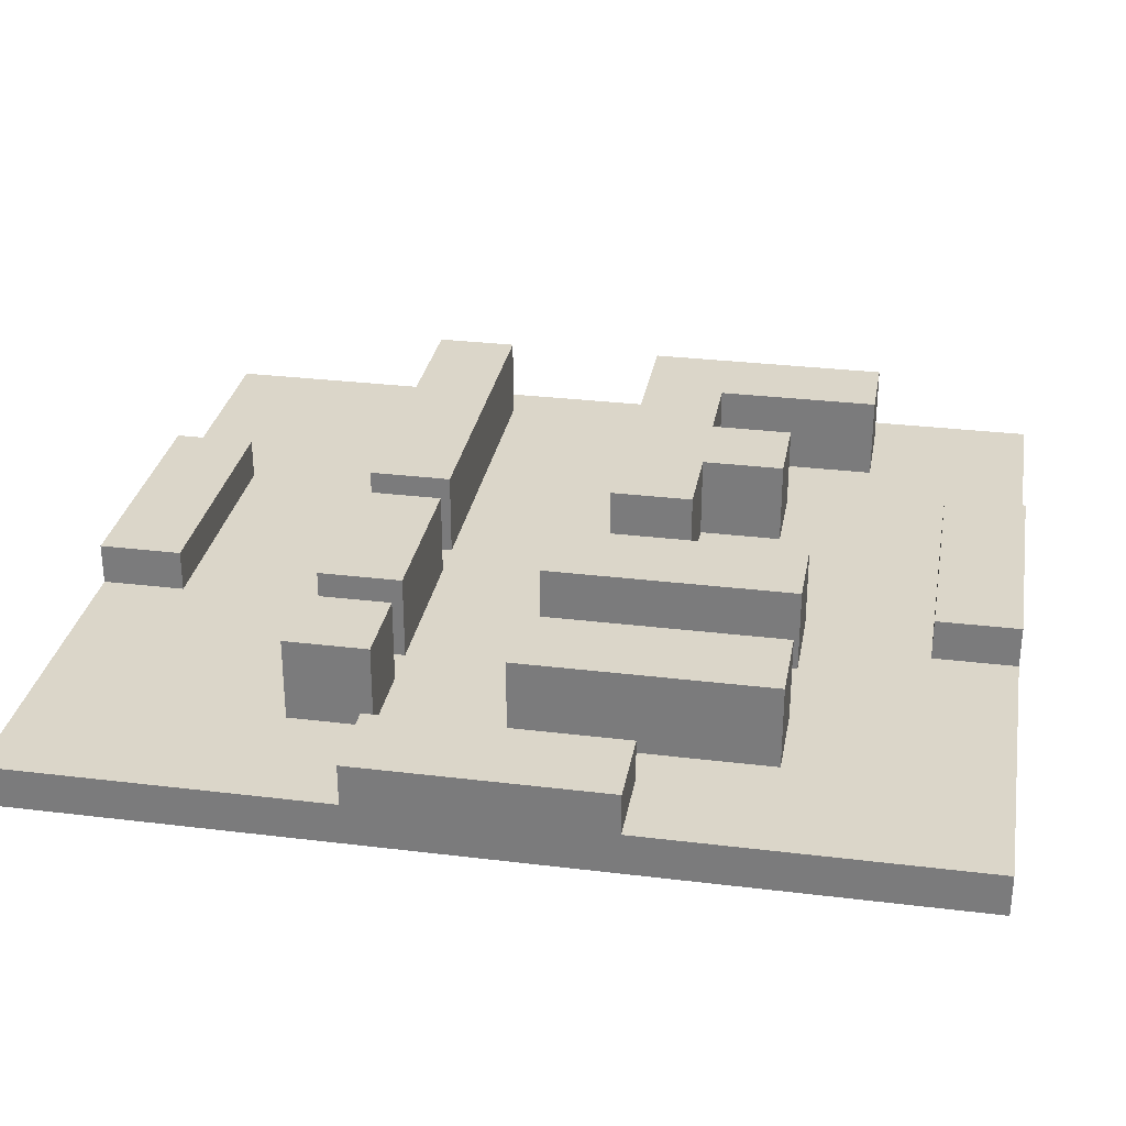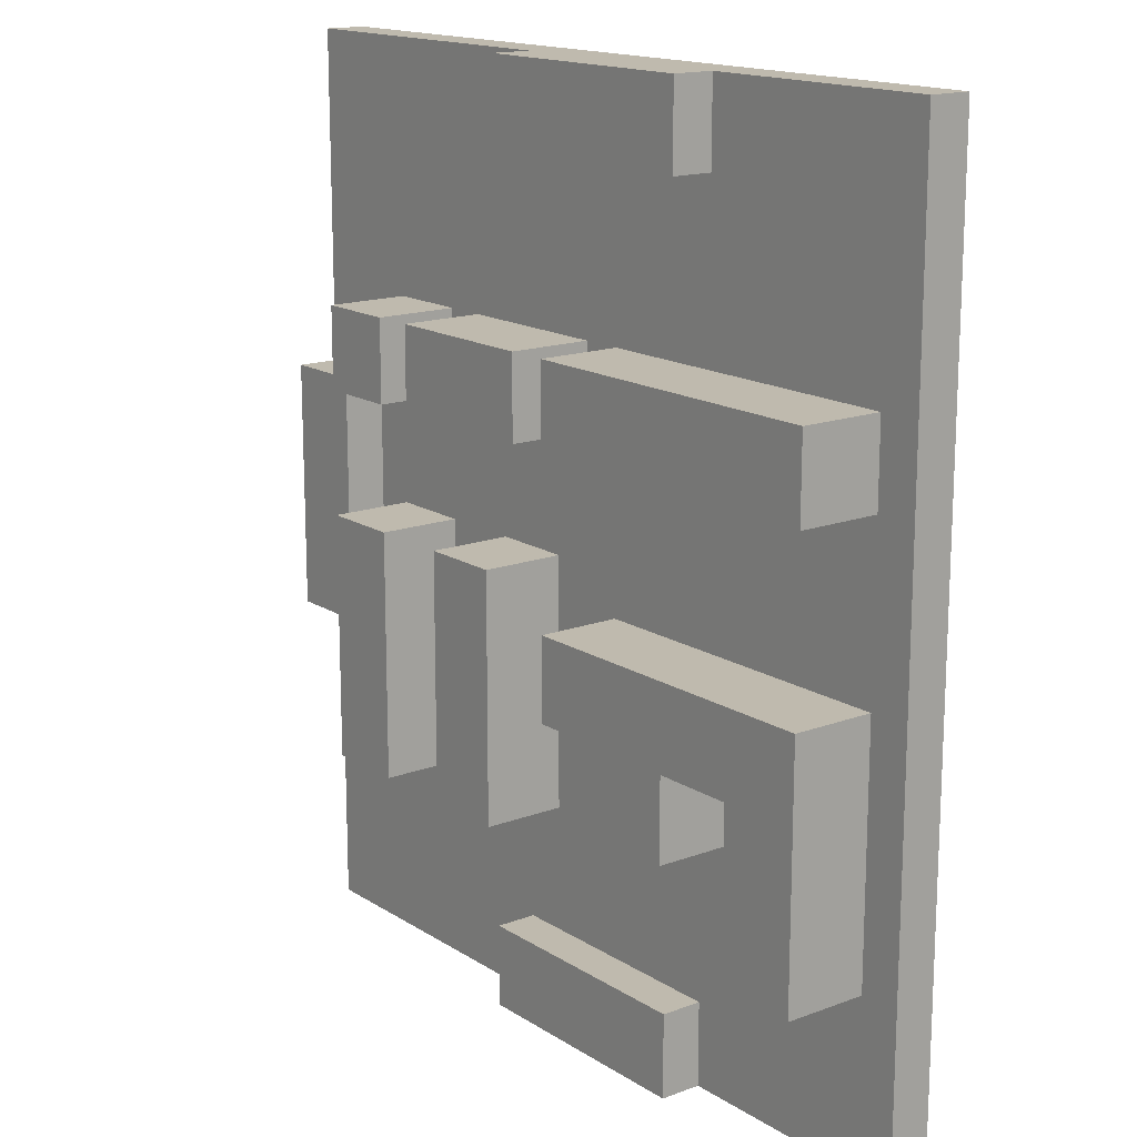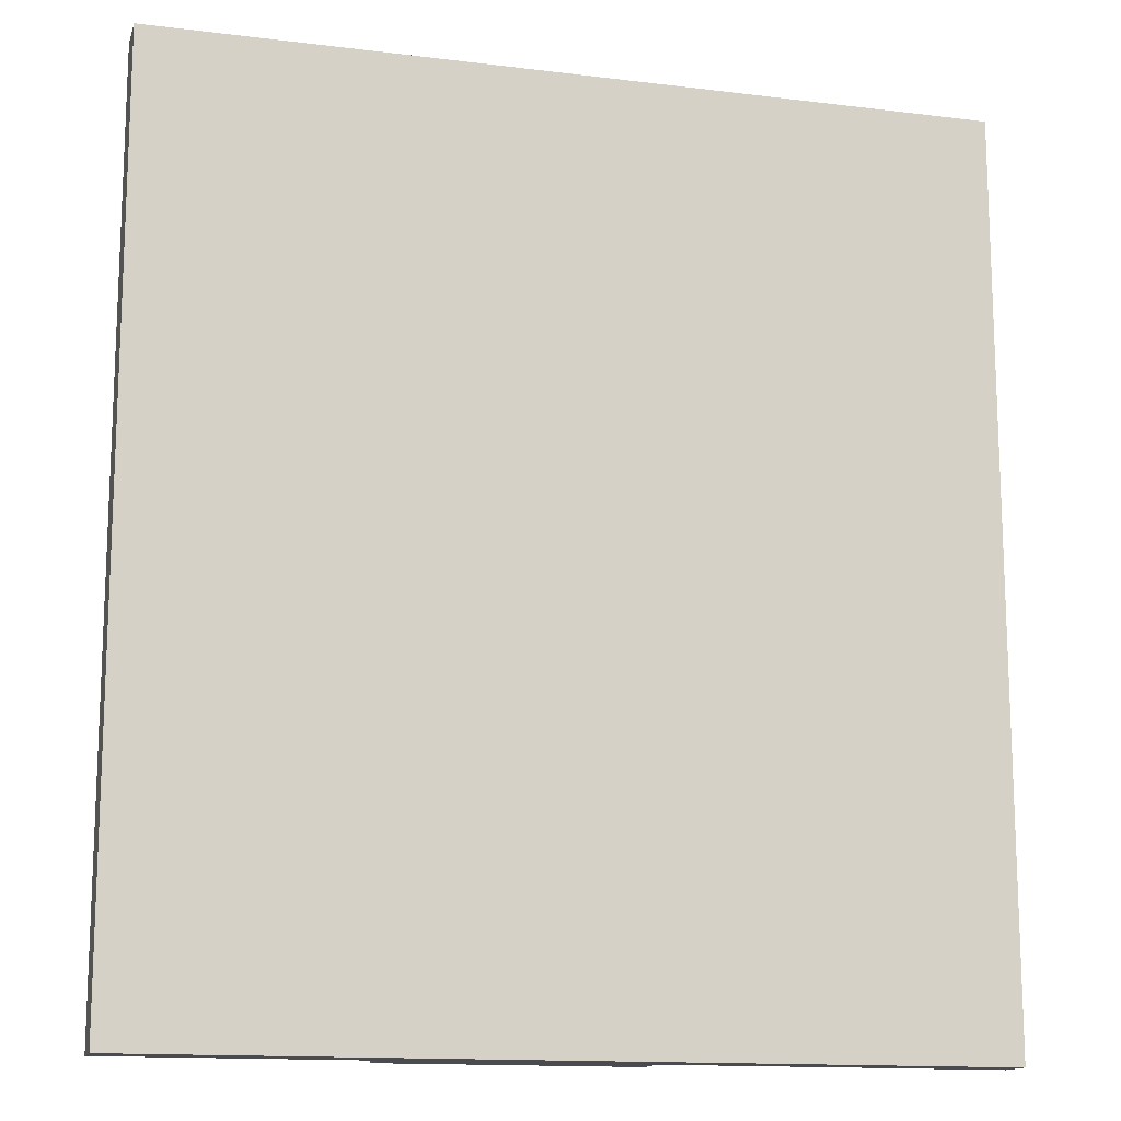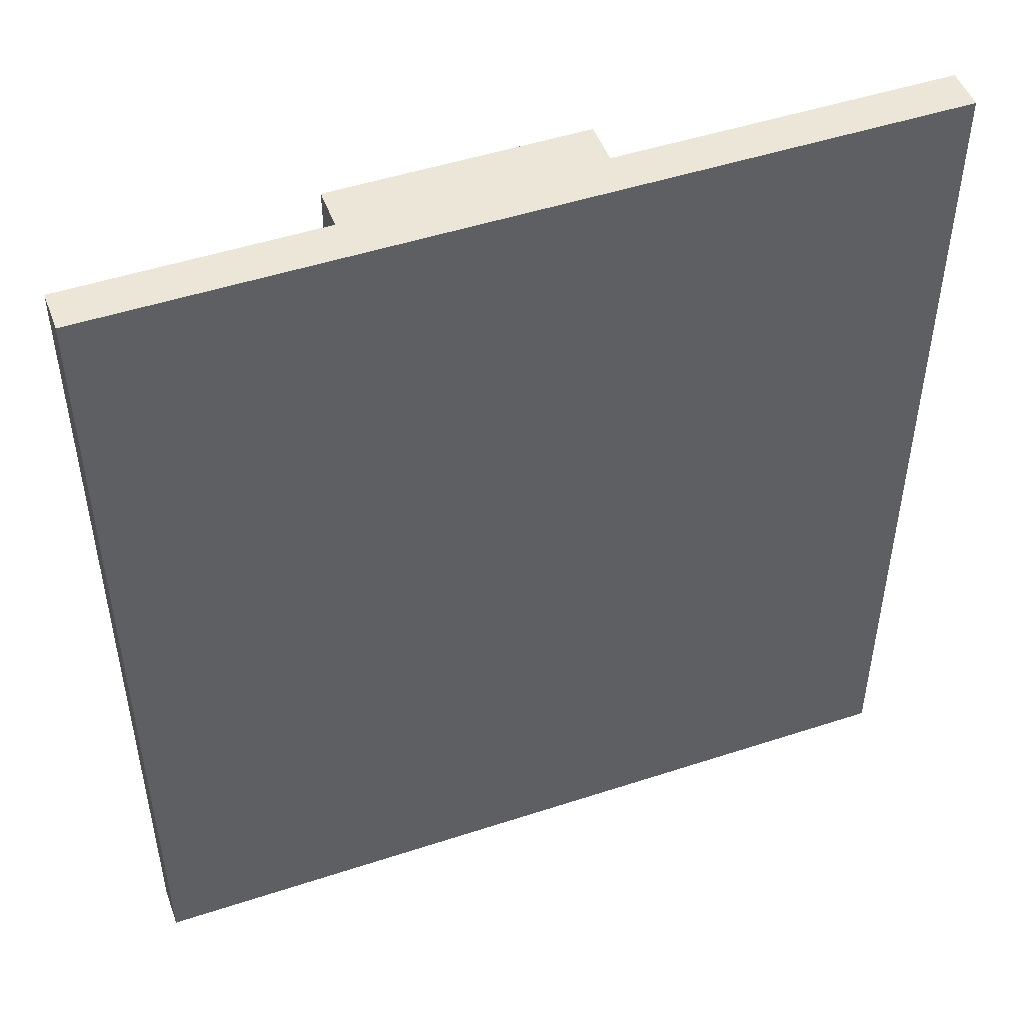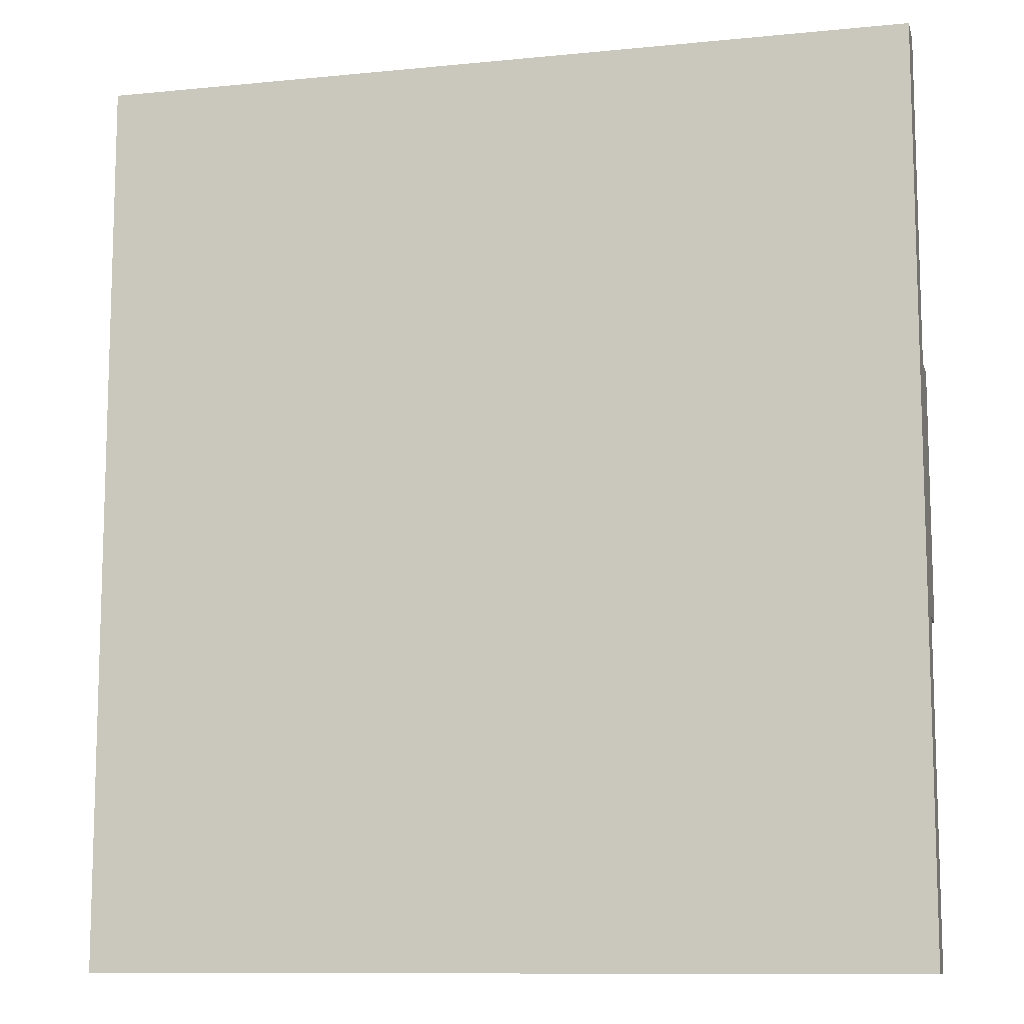
<metadata>
{"format":"obj","ext":"obj","renderer":"f3d","projection":"perspective","resolution":1024,"background":"white","views":[{"elev":29.9,"azim":100.1,"up":"+Y"},{"elev":15.8,"azim":-127.7,"up":"+Z"},{"elev":-14.1,"azim":-15.2,"up":"+Z"},{"elev":49.0,"azim":-20.0,"up":"+Z"},{"elev":-10.8,"azim":13.8,"up":"+Z"}]}
</metadata>
<code>
o
v 1.4 2 -1.1
v 1.4 2 -3.3
v 1.4 2.1 -1.1
v 1.4 2.1 -3.3
v 1.5 2.1 -1.7
v 1.5 2.1 -1.9
v 1.5 2.1 -2.3
v 1.5 2.1 -2.9
v 1.5 2.2 -1.7
v 1.5 2.2 -1.9
v 1.5 2.2 -2.3
v 1.5 2.2 -2.9
v 1.5 2.3 -1.7
v 1.5 2.3 -1.9
v 1.5 2.3 -2.3
v 1.5 2.3 -2.9
v 1.9 2.1 -2.5
v 1.9 2.1 -2.7
v 1.9 2.2 -2.5
v 1.9 2.2 -2.7
v 1.9 2.3 -2.5
v 1.9 2.3 -2.7
v 2 2.1 -1.1
v 2 2.1 -1.3
v 2 2.1 -3.1
v 2 2.1 -3.3
v 2 2.2 -1.1
v 2 2.2 -1.3
v 2 2.2 -3.1
v 2 2.2 -3.3
v 2.4 2.1 -1.7
v 2.4 2.1 -1.9
v 2.4 2.2 -1.7
v 2.4 2.2 -1.9
v 2.4 2.3 -1.7
v 2.4 2.3 -1.9
v 2.5 2.1 -2.2
v 2.5 2.1 -2.8
v 2.5 2.2 -2.2
v 2.5 2.2 -2.8
v 2.5 2.3 -2.2
v 2.5 2.3 -2.8
v 2.9 2.1 -1.7
v 2.9 2.1 -1.9
v 2.9 2.1 -2.2
v 2.9 2.1 -2.8
v 2.9 2.2 -1.7
v 2.9 2.2 -1.9
v 2.9 2.2 -2.2
v 2.9 2.2 -2.8
v 2.9 2.3 -1.7
v 2.9 2.3 -1.9
v 2.9 2.3 -2.2
v 2.9 2.3 -2.8
v 3.2 2.1 -1.9
v 3.2 2.1 -2.5
v 3.2 2.2 -1.9
v 3.2 2.2 -2.5
v 1.7 2.1 -2.5
v 1.7 2.1 -2.9
v 1.7 2.2 -2.5
v 1.7 2.2 -2.9
v 1.7 2.3 -2.5
v 1.7 2.3 -2.9
v 2.1 2.1 -2.5
v 2.1 2.1 -2.7
v 2.1 2.2 -2.5
v 2.1 2.2 -2.7
v 2.1 2.3 -2.5
v 2.1 2.3 -2.7
v 2.3 2.1 -1.7
v 2.3 2.1 -1.9
v 2.3 2.1 -2.3
v 2.3 2.1 -2.5
v 2.3 2.2 -1.7
v 2.3 2.2 -1.9
v 2.3 2.2 -2.3
v 2.3 2.2 -2.5
v 2.3 2.3 -1.7
v 2.3 2.3 -1.9
v 2.3 2.3 -2.3
v 2.3 2.3 -2.5
v 2.6 2.1 -1.1
v 2.6 2.1 -1.3
v 2.6 2.1 -3.1
v 2.6 2.1 -3.3
v 2.6 2.2 -1.1
v 2.6 2.2 -1.3
v 2.6 2.2 -3.1
v 2.6 2.2 -3.3
v 2.7 2.1 -2.2
v 2.7 2.1 -2.8
v 2.7 2.2 -2.2
v 2.7 2.2 -2.8
v 2.7 2.3 -2.2
v 2.7 2.3 -2.8
v 2.8 2.1 -1.7
v 2.8 2.1 -1.9
v 2.8 2.2 -1.7
v 2.8 2.2 -1.9
v 2.8 2.3 -1.7
v 2.8 2.3 -1.9
v 3.1 2.1 -1.7
v 3.1 2.1 -1.9
v 3.1 2.1 -2.2
v 3.1 2.1 -2.8
v 3.1 2.2 -1.7
v 3.1 2.2 -1.9
v 3.1 2.2 -2.2
v 3.1 2.2 -2.8
v 3.1 2.3 -1.7
v 3.1 2.3 -1.9
v 3.1 2.3 -2.2
v 3.1 2.3 -2.8
v 3.4 2 -1.1
v 3.4 2 -1.9
v 3.4 2 -2.5
v 3.4 2 -3.3
v 3.4 2.1 -1.1
v 3.4 2.1 -1.9
v 3.4 2.1 -2.5
v 3.4 2.1 -3.3
v 3.4 2.2 -1.9
v 3.4 2.2 -2.5
v 1.4 2 -1.1
v 1.4 2.1 -1.1
v 2 2 -1.1
v 2 2.1 -1.1
v 2 2.2 -1.1
v 2.6 2 -1.1
v 2.6 2.1 -1.1
v 2.6 2.2 -1.1
v 3.4 2 -1.1
v 3.4 2.1 -1.1
v 1.5 2.1 -1.7
v 1.5 2.2 -1.7
v 1.5 2.3 -1.7
v 2.3 2.1 -1.7
v 2.3 2.2 -1.7
v 2.3 2.3 -1.7
v 2.4 2.1 -1.7
v 2.4 2.2 -1.7
v 2.4 2.3 -1.7
v 2.8 2.1 -1.7
v 2.8 2.2 -1.7
v 2.8 2.3 -1.7
v 2.9 2.1 -1.7
v 2.9 2.2 -1.7
v 2.9 2.3 -1.7
v 3.1 2.1 -1.7
v 3.1 2.2 -1.7
v 3.1 2.3 -1.7
v 3.2 2.1 -1.9
v 3.2 2.2 -1.9
v 3.4 2.1 -1.9
v 3.4 2.2 -1.9
v 2.5 2.1 -2.2
v 2.5 2.2 -2.2
v 2.5 2.3 -2.2
v 2.7 2.1 -2.2
v 2.7 2.2 -2.2
v 2.7 2.3 -2.2
v 2.9 2.1 -2.2
v 2.9 2.2 -2.2
v 2.9 2.3 -2.2
v 3.1 2.1 -2.2
v 3.1 2.2 -2.2
v 3.1 2.3 -2.2
v 1.5 2.1 -2.3
v 1.5 2.2 -2.3
v 1.5 2.3 -2.3
v 2.3 2.1 -2.3
v 2.3 2.2 -2.3
v 2.3 2.3 -2.3
v 2 2.1 -3.1
v 2 2.2 -3.1
v 2.6 2.1 -3.1
v 2.6 2.2 -3.1
v 2 2.1 -1.3
v 2 2.2 -1.3
v 2.6 2.1 -1.3
v 2.6 2.2 -1.3
v 1.5 2.1 -1.9
v 1.5 2.2 -1.9
v 1.5 2.3 -1.9
v 2.3 2.1 -1.9
v 2.3 2.2 -1.9
v 2.3 2.3 -1.9
v 2.4 2.1 -1.9
v 2.4 2.2 -1.9
v 2.4 2.3 -1.9
v 2.8 2.1 -1.9
v 2.8 2.2 -1.9
v 2.8 2.3 -1.9
v 2.9 2.1 -1.9
v 2.9 2.2 -1.9
v 2.9 2.3 -1.9
v 3.1 2.1 -1.9
v 3.1 2.2 -1.9
v 3.1 2.3 -1.9
v 1.7 2.1 -2.5
v 1.7 2.2 -2.5
v 1.7 2.3 -2.5
v 1.9 2.1 -2.5
v 1.9 2.2 -2.5
v 1.9 2.3 -2.5
v 2.1 2.1 -2.5
v 2.1 2.2 -2.5
v 2.1 2.3 -2.5
v 2.3 2.1 -2.5
v 2.3 2.2 -2.5
v 2.3 2.3 -2.5
v 3.2 2.1 -2.5
v 3.2 2.2 -2.5
v 3.4 2.1 -2.5
v 3.4 2.2 -2.5
v 1.9 2.1 -2.7
v 1.9 2.2 -2.7
v 1.9 2.3 -2.7
v 2.1 2.1 -2.7
v 2.1 2.2 -2.7
v 2.1 2.3 -2.7
v 2.5 2.1 -2.8
v 2.5 2.2 -2.8
v 2.5 2.3 -2.8
v 2.7 2.1 -2.8
v 2.7 2.2 -2.8
v 2.7 2.3 -2.8
v 2.9 2.1 -2.8
v 2.9 2.2 -2.8
v 2.9 2.3 -2.8
v 3.1 2.1 -2.8
v 3.1 2.2 -2.8
v 3.1 2.3 -2.8
v 1.5 2.1 -2.9
v 1.5 2.2 -2.9
v 1.5 2.3 -2.9
v 1.7 2.1 -2.9
v 1.7 2.2 -2.9
v 1.7 2.3 -2.9
v 1.4 2 -3.3
v 1.4 2.1 -3.3
v 2 2 -3.3
v 2 2.1 -3.3
v 2 2.2 -3.3
v 2.6 2 -3.3
v 2.6 2.1 -3.3
v 2.6 2.2 -3.3
v 3.4 2 -3.3
v 3.4 2.1 -3.3
v 1.4 2 -1.1
v 2 2 -1.1
v 2.6 2 -1.1
v 3.4 2 -1.1
v 2 2 -1.3
v 2.6 2 -1.3
v 3.2 2 -1.9
v 3.4 2 -1.9
v 3.2 2 -2.5
v 3.4 2 -2.5
v 2 2 -3.1
v 2.6 2 -3.1
v 1.4 2 -3.3
v 2 2 -3.3
v 2.6 2 -3.3
v 3.4 2 -3.3
v 1.4 2.1 -1.1
v 2 2.1 -1.1
v 2.6 2.1 -1.1
v 3.4 2.1 -1.1
v 2 2.1 -1.3
v 2.6 2.1 -1.3
v 1.5 2.1 -1.7
v 2.3 2.1 -1.7
v 2.4 2.1 -1.7
v 2.8 2.1 -1.7
v 2.9 2.1 -1.7
v 3.1 2.1 -1.7
v 1.5 2.1 -1.9
v 2.3 2.1 -1.9
v 2.4 2.1 -1.9
v 2.8 2.1 -1.9
v 2.9 2.1 -1.9
v 3.1 2.1 -1.9
v 3.2 2.1 -1.9
v 3.4 2.1 -1.9
v 2.5 2.1 -2.2
v 2.7 2.1 -2.2
v 2.9 2.1 -2.2
v 3.1 2.1 -2.2
v 1.5 2.1 -2.3
v 2.3 2.1 -2.3
v 1.7 2.1 -2.5
v 1.9 2.1 -2.5
v 2.1 2.1 -2.5
v 2.3 2.1 -2.5
v 3.2 2.1 -2.5
v 3.4 2.1 -2.5
v 1.9 2.1 -2.7
v 2.1 2.1 -2.7
v 2.5 2.1 -2.8
v 2.7 2.1 -2.8
v 2.9 2.1 -2.8
v 3.1 2.1 -2.8
v 1.5 2.1 -2.9
v 1.7 2.1 -2.9
v 2 2.1 -3.1
v 2.6 2.1 -3.1
v 1.4 2.1 -3.3
v 2 2.1 -3.3
v 2.6 2.1 -3.3
v 3.4 2.1 -3.3
v 2 2.2 -1.1
v 2.6 2.2 -1.1
v 2 2.2 -1.3
v 2.6 2.2 -1.3
v 3.2 2.2 -1.9
v 3.4 2.2 -1.9
v 3.2 2.2 -2.5
v 3.4 2.2 -2.5
v 2 2.2 -3.1
v 2.6 2.2 -3.1
v 2 2.2 -3.3
v 2.6 2.2 -3.3
v 1.5 2.3 -1.7
v 2.3 2.3 -1.7
v 2.4 2.3 -1.7
v 2.8 2.3 -1.7
v 2.9 2.3 -1.7
v 3.1 2.3 -1.7
v 1.5 2.3 -1.9
v 2.3 2.3 -1.9
v 2.4 2.3 -1.9
v 2.8 2.3 -1.9
v 2.9 2.3 -1.9
v 3.1 2.3 -1.9
v 2.5 2.3 -2.2
v 2.7 2.3 -2.2
v 2.9 2.3 -2.2
v 3.1 2.3 -2.2
v 1.5 2.3 -2.3
v 2.3 2.3 -2.3
v 1.7 2.3 -2.5
v 1.9 2.3 -2.5
v 2.1 2.3 -2.5
v 2.3 2.3 -2.5
v 1.9 2.3 -2.7
v 2.1 2.3 -2.7
v 2.5 2.3 -2.8
v 2.7 2.3 -2.8
v 2.9 2.3 -2.8
v 3.1 2.3 -2.8
v 1.5 2.3 -2.9
v 1.7 2.3 -2.9
f 3 2 1
f 4 2 3
f 9 6 5
f 10 6 9
f 11 8 7
f 12 8 11
f 13 10 9
f 14 10 13
f 15 12 11
f 16 12 15
f 19 18 17
f 20 18 19
f 21 20 19
f 22 20 21
f 27 24 23
f 28 24 27
f 29 26 25
f 30 26 29
f 33 32 31
f 34 32 33
f 35 34 33
f 36 34 35
f 39 38 37
f 40 38 39
f 41 40 39
f 42 40 41
f 47 44 43
f 48 44 47
f 49 46 45
f 50 46 49
f 51 48 47
f 52 48 51
f 53 50 49
f 54 50 53
f 57 56 55
f 58 56 57
f 59 60 61
f 61 60 62
f 61 62 63
f 63 62 64
f 65 66 67
f 67 66 68
f 67 68 69
f 69 68 70
f 71 72 75
f 75 72 76
f 73 74 77
f 77 74 78
f 75 76 79
f 79 76 80
f 77 78 81
f 81 78 82
f 83 84 87
f 87 84 88
f 85 86 89
f 89 86 90
f 91 92 93
f 93 92 94
f 93 94 95
f 95 94 96
f 97 98 99
f 99 98 100
f 99 100 101
f 101 100 102
f 103 104 107
f 107 104 108
f 105 106 109
f 109 106 110
f 107 108 111
f 111 108 112
f 109 110 113
f 113 110 114
f 115 116 119
f 116 117 120
f 119 116 120
f 117 118 121
f 120 117 121
f 121 118 122
f 120 121 123
f 123 121 124
f 127 126 125
f 128 126 127
f 130 128 127
f 130 129 128
f 131 129 130
f 132 129 131
f 133 131 130
f 134 131 133
f 138 136 135
f 139 137 136
f 139 136 138
f 140 137 139
f 144 142 141
f 145 143 142
f 145 142 144
f 146 143 145
f 150 148 147
f 151 149 148
f 151 148 150
f 152 149 151
f 155 154 153
f 156 154 155
f 160 158 157
f 161 159 158
f 161 158 160
f 162 159 161
f 166 164 163
f 167 165 164
f 167 164 166
f 168 165 167
f 172 170 169
f 173 171 170
f 173 170 172
f 174 171 173
f 177 176 175
f 178 176 177
f 179 180 181
f 181 180 182
f 183 184 186
f 184 185 187
f 186 184 187
f 187 185 188
f 189 190 192
f 190 191 193
f 192 190 193
f 193 191 194
f 195 196 198
f 196 197 199
f 198 196 199
f 199 197 200
f 201 202 204
f 202 203 205
f 204 202 205
f 205 203 206
f 207 208 210
f 208 209 211
f 210 208 211
f 211 209 212
f 213 214 215
f 215 214 216
f 217 218 220
f 218 219 221
f 220 218 221
f 221 219 222
f 223 224 226
f 224 225 227
f 226 224 227
f 227 225 228
f 229 230 232
f 230 231 233
f 232 230 233
f 233 231 234
f 235 236 238
f 236 237 239
f 238 236 239
f 239 237 240
f 241 242 243
f 243 242 244
f 243 244 246
f 244 245 246
f 246 245 247
f 247 245 248
f 246 247 249
f 249 247 250
f 255 252 251
f 255 253 252
f 256 254 253
f 256 253 255
f 257 256 255
f 257 254 256
f 258 254 257
f 259 257 255
f 259 258 257
f 260 258 259
f 261 255 251
f 261 259 255
f 261 260 259
f 262 260 261
f 263 261 251
f 264 262 261
f 264 261 263
f 265 260 262
f 265 262 264
f 266 260 265
f 267 268 271
f 269 270 272
f 267 271 273
f 271 272 273
f 273 272 274
f 274 272 275
f 272 270 276
f 275 272 276
f 276 270 277
f 277 270 278
f 267 273 279
f 274 275 280
f 280 275 281
f 276 277 282
f 282 277 283
f 278 270 284
f 284 270 285
f 285 270 286
f 282 283 287
f 280 281 287
f 284 285 287
f 283 284 287
f 279 280 287
f 281 282 287
f 287 285 288
f 288 285 289
f 289 285 290
f 267 279 291
f 279 287 291
f 291 287 292
f 292 287 296
f 290 285 297
f 293 294 299
f 295 296 300
f 296 287 301
f 299 300 301
f 300 296 301
f 288 289 302
f 302 289 303
f 297 298 304
f 290 297 304
f 267 291 305
f 293 299 306
f 299 301 306
f 303 304 306
f 302 303 306
f 301 302 306
f 306 304 307
f 305 306 307
f 307 304 308
f 267 305 309
f 305 307 309
f 309 307 310
f 308 304 311
f 304 298 312
f 311 304 312
f 313 314 315
f 315 314 316
f 317 318 319
f 319 318 320
f 321 322 323
f 323 322 324
f 325 326 331
f 331 326 332
f 327 328 333
f 333 328 334
f 329 330 335
f 335 330 336
f 341 342 343
f 343 342 344
f 344 342 345
f 345 342 346
f 344 345 347
f 347 345 348
f 337 338 349
f 349 338 350
f 339 340 351
f 351 340 352
f 341 343 353
f 353 343 354

</code>
